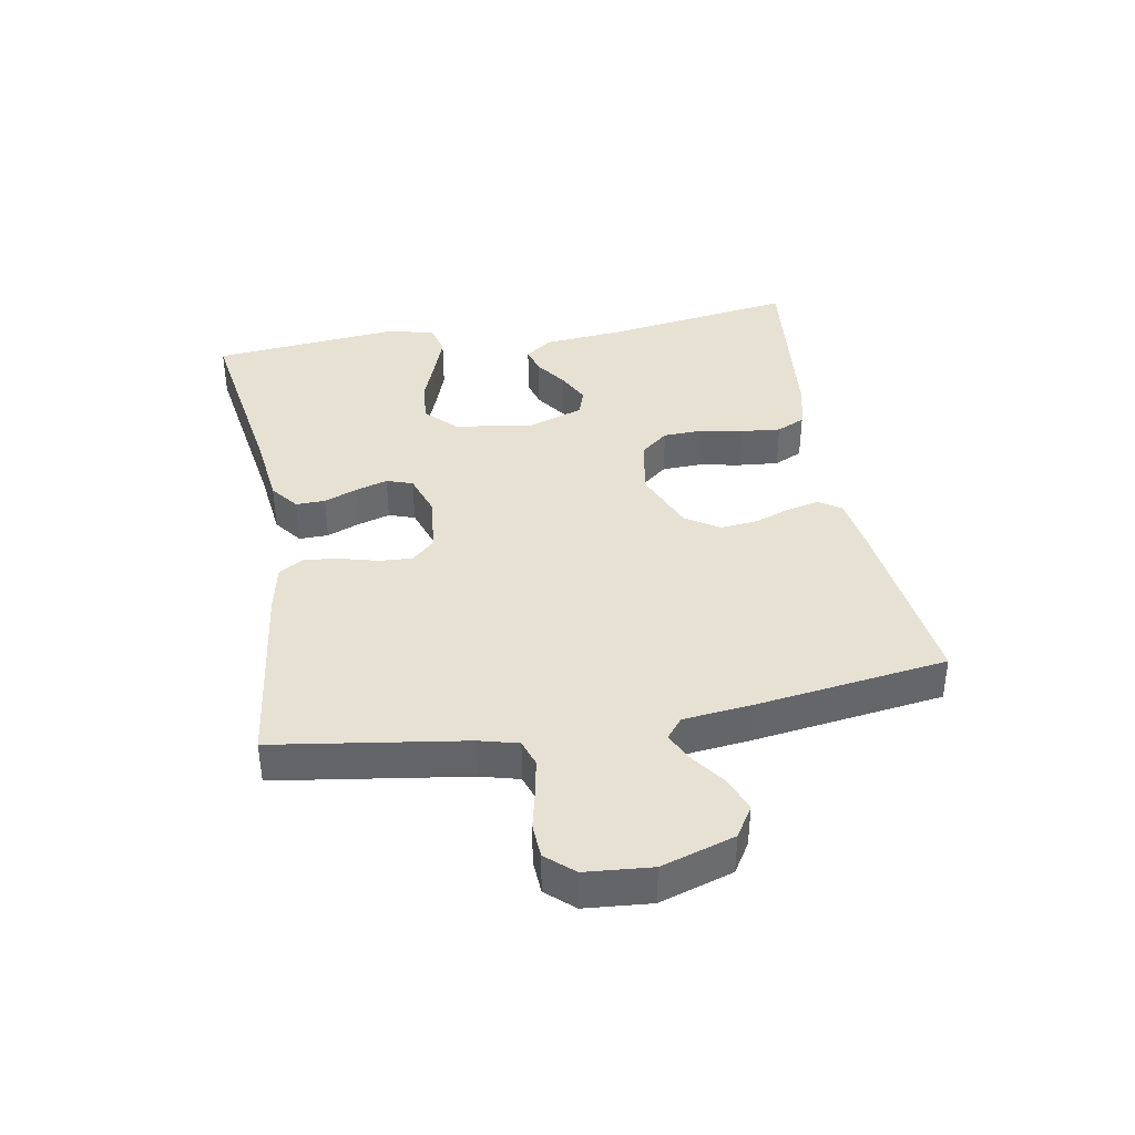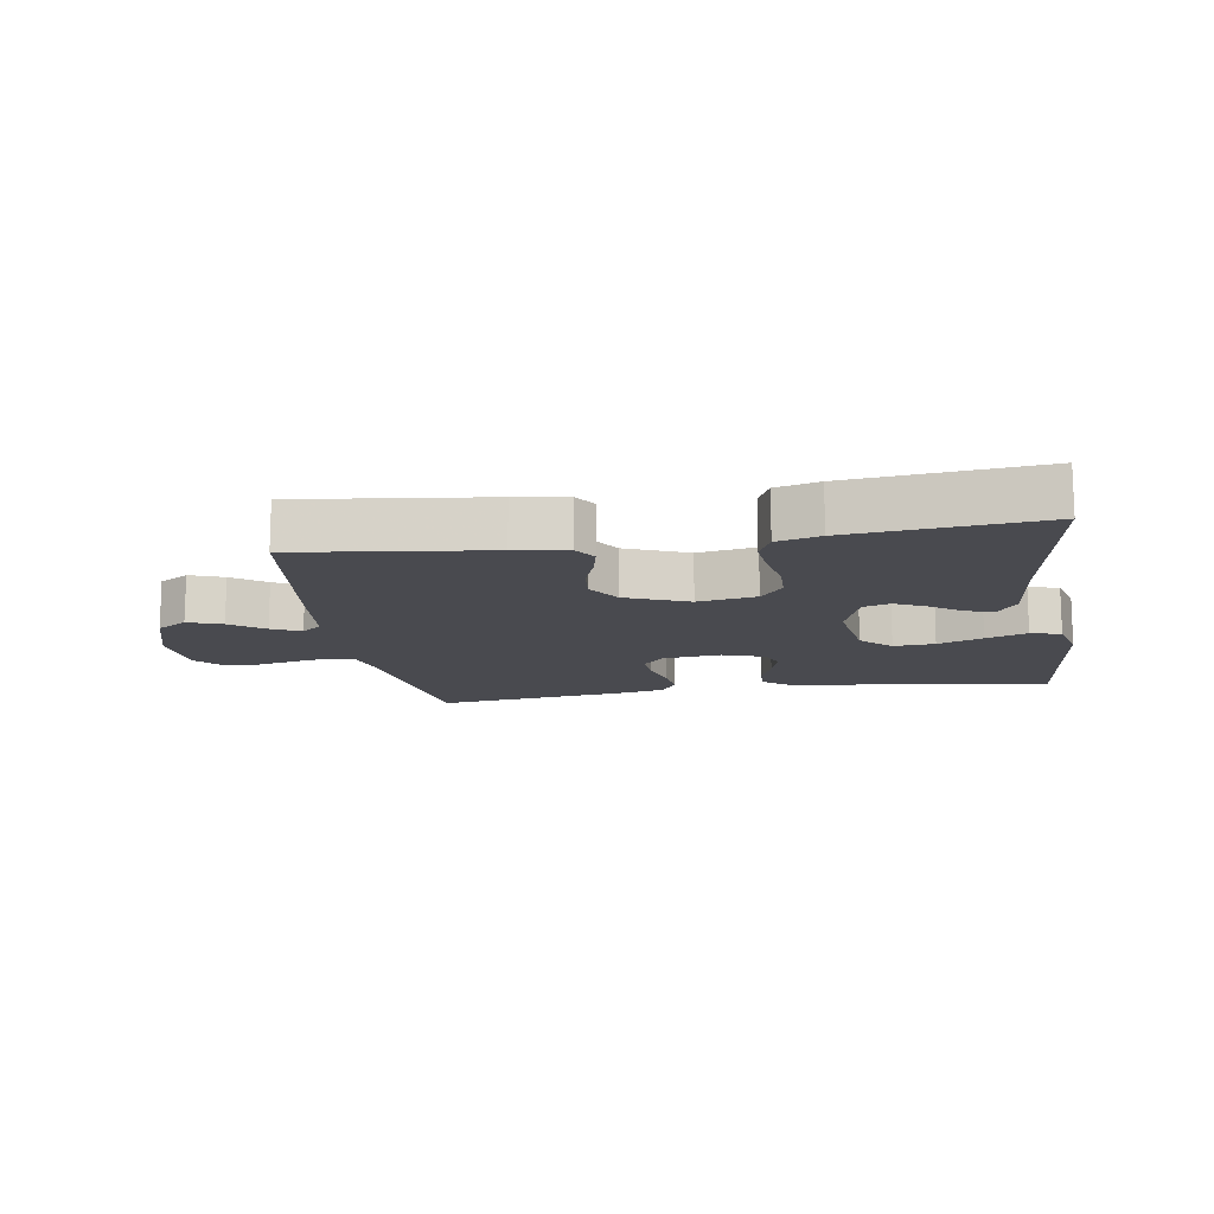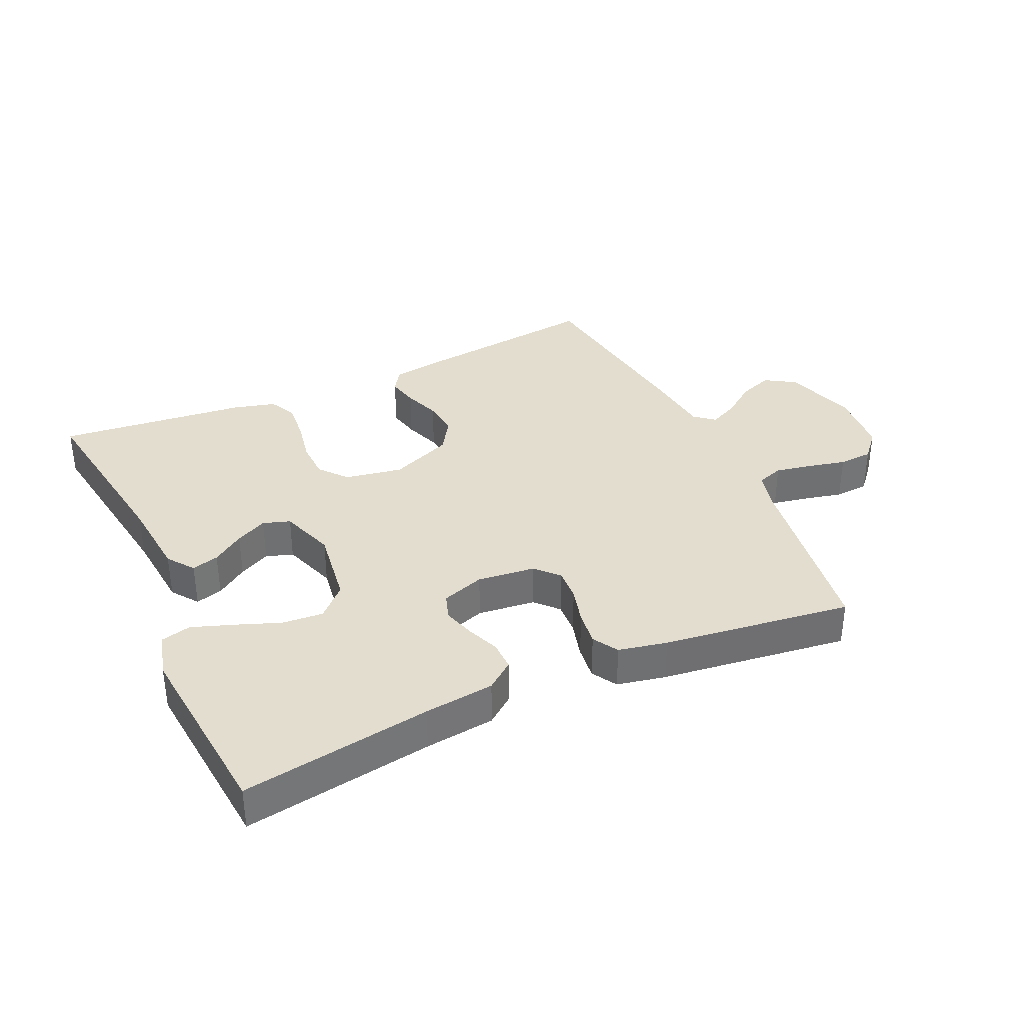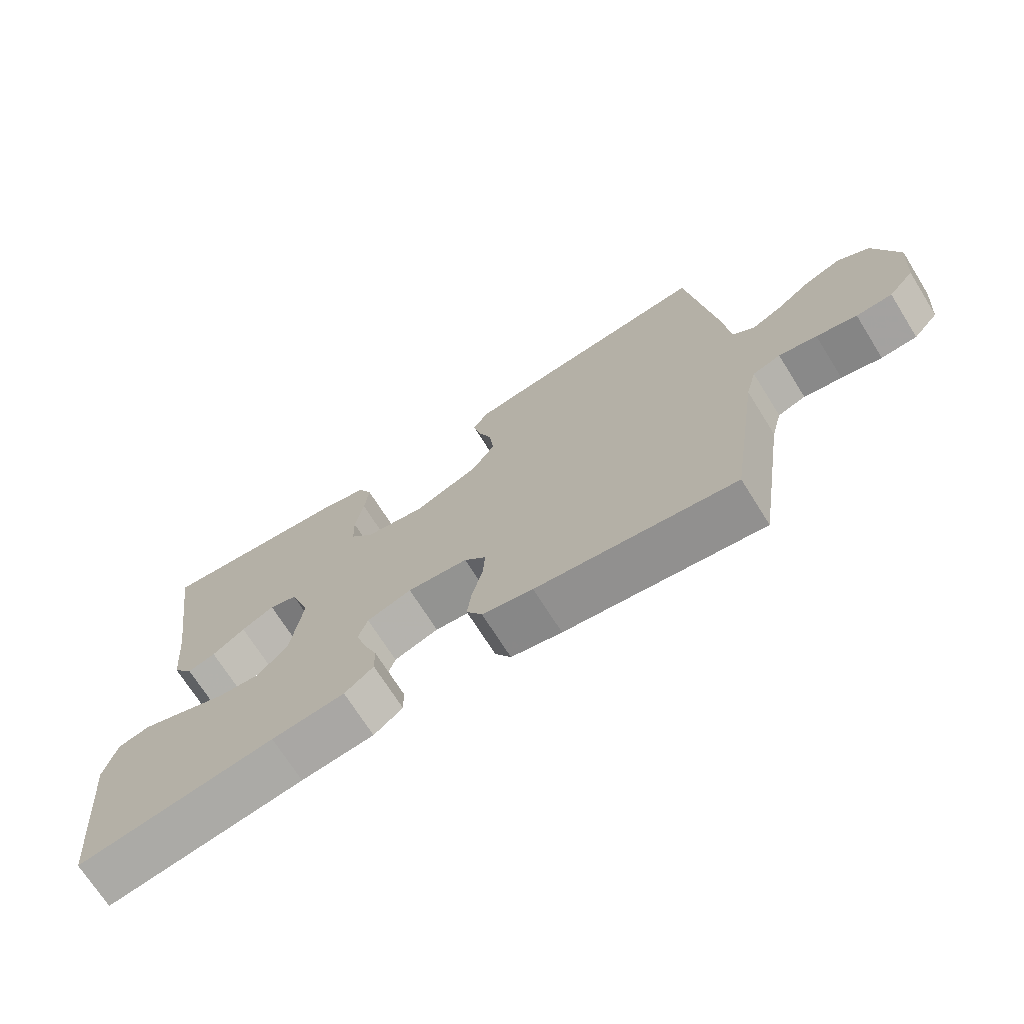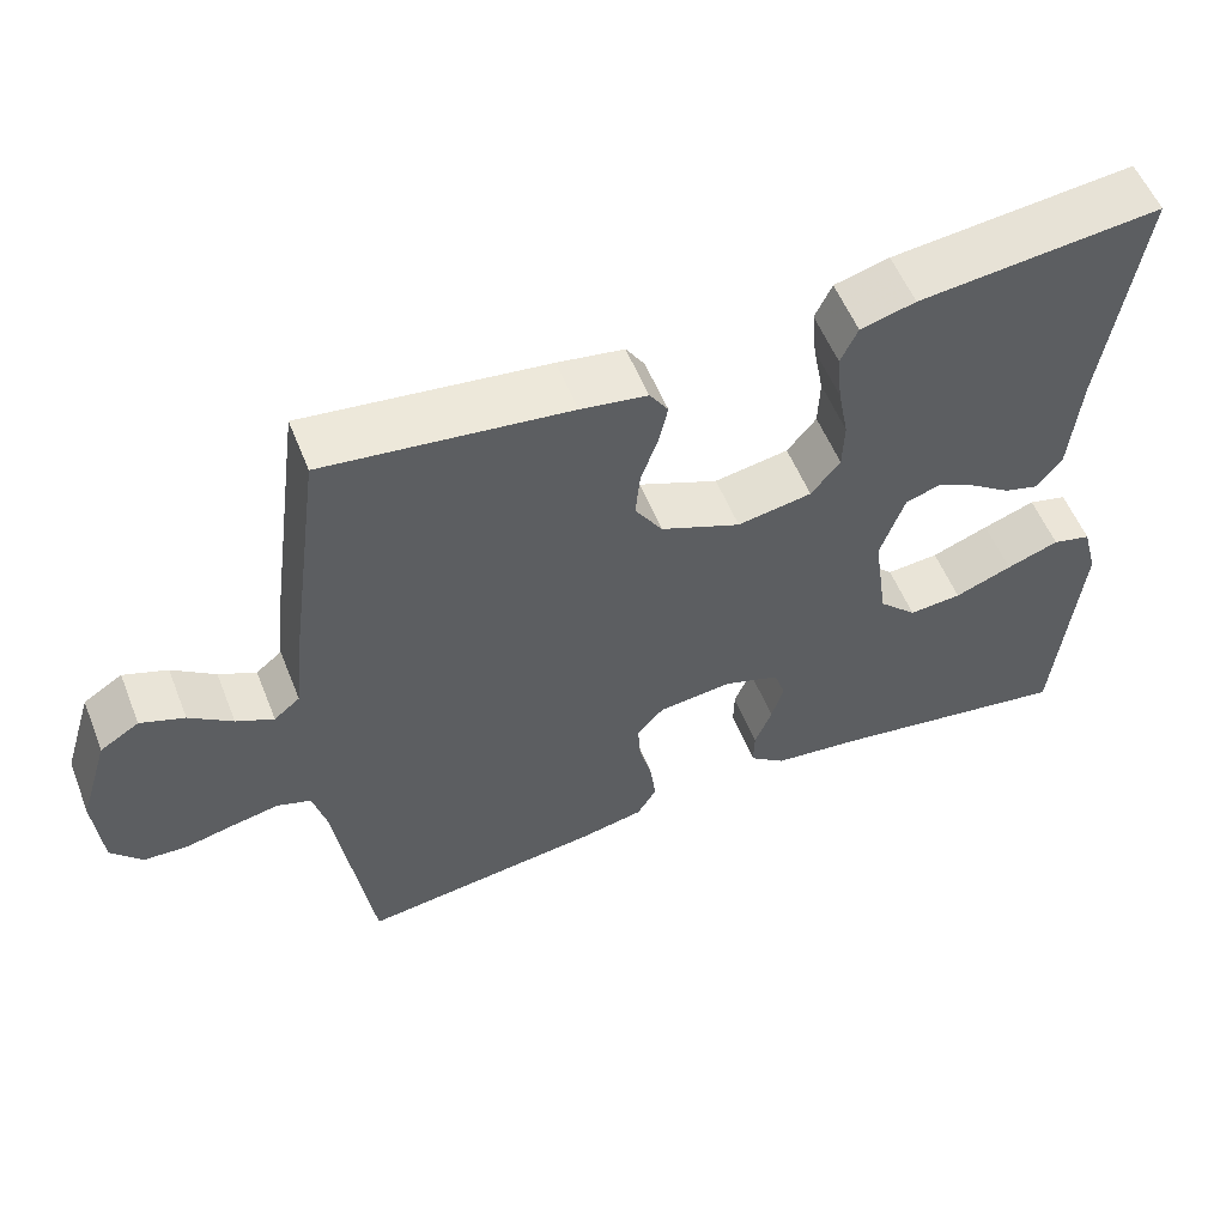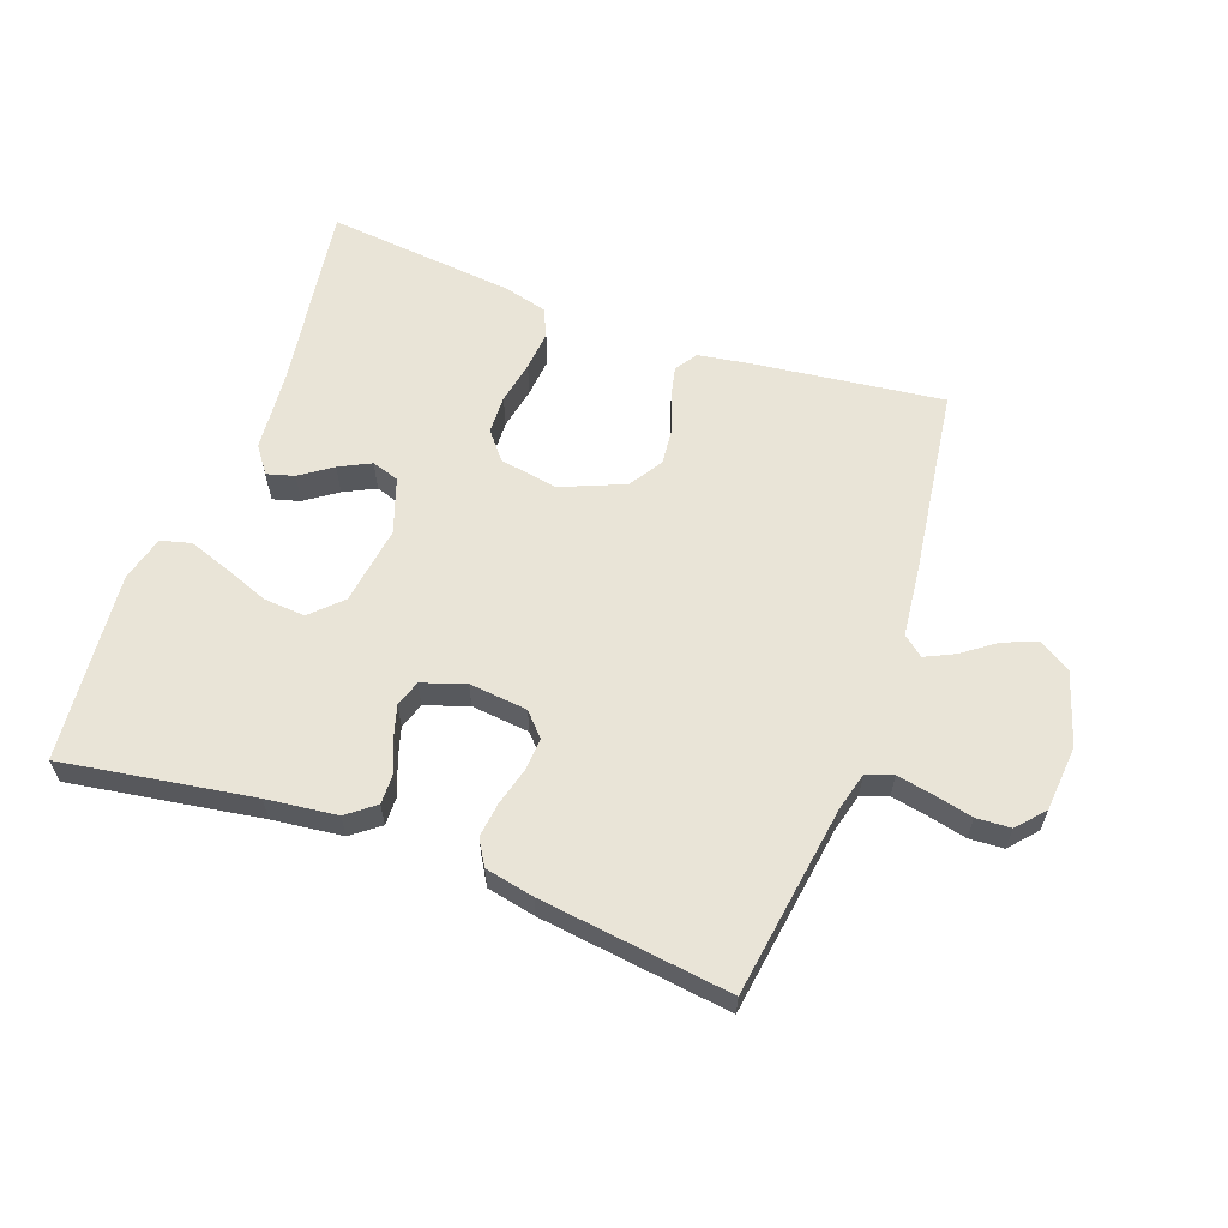
<metadata>
{"format":"obj","ext":"obj","renderer":"f3d","projection":"perspective","resolution":1024,"background":"white","views":[{"elev":38.9,"azim":-100.1,"up":"+Y"},{"elev":-13.6,"azim":9.0,"up":"+Y"},{"elev":35.6,"azim":155.4,"up":"+Y"},{"elev":-70.7,"azim":-147.9,"up":"+Z"},{"elev":55.6,"azim":-21.6,"up":"+Z"},{"elev":60.8,"azim":-160.1,"up":"+Y"}]}
</metadata>
<code>
v -0.5 0.07 0.5
v -0.2 0.07 0.463
v -0.118 0.07 0.45
v -0.095 0.07 0.415
v -0.106 0.07 0.365
v -0.127 0.07 0.307
v -0.133 0.07 0.248
v -0.099 0.07 0.195
v 0 0.07 0.154
v 0.092 0.07 0.17
v 0.128 0.07 0.214
v 0.13 0.07 0.275
v 0.117 0.07 0.343
v 0.111 0.07 0.406
v 0.132 0.07 0.451
v 0.2 0.07 0.469
v 0.5 0.07 0.5
v 0.455 0.07 0.2
v 0.443 0.07 0.071
v 0.412 0.07 0.029
v 0.369 0.07 0.041
v 0.319 0.07 0.076
v 0.269 0.07 0.101
v 0.226 0.07 0.087
v 0.196 0.07 0
v 0.214 0.07 -0.125
v 0.261 0.07 -0.171
v 0.326 0.07 -0.166
v 0.397 0.07 -0.139
v 0.462 0.07 -0.116
v 0.51 0.07 -0.128
v 0.529 0.07 -0.2
v 0.5 0.07 -0.5
v 0.2 0.07 -0.453
v 0.089 0.07 -0.44
v 0.045 0.07 -0.406
v 0.046 0.07 -0.36
v 0.067 0.07 -0.307
v 0.082 0.07 -0.257
v 0.068 0.07 -0.216
v 0 0.07 -0.193
v -0.092 0.07 -0.203
v -0.125 0.07 -0.239
v -0.122 0.07 -0.291
v -0.106 0.07 -0.35
v -0.099 0.07 -0.405
v -0.123 0.07 -0.445
v -0.2 0.07 -0.461
v -0.5 0.07 -0.5
v -0.545 0.07 -0.2
v -0.561 0.07 -0.139
v -0.603 0.07 -0.125
v -0.66 0.07 -0.136
v -0.721 0.07 -0.15
v -0.775 0.07 -0.147
v -0.813 0.07 -0.104
v -0.822 0.07 0
v -0.786 0.07 0.115
v -0.738 0.07 0.145
v -0.684 0.07 0.125
v -0.631 0.07 0.086
v -0.585 0.07 0.064
v -0.553 0.07 0.09
v -0.541 0.07 0.2
v -0.5 0 0.5
v -0.2 0 0.463
v -0.118 0 0.45
v -0.095 0 0.415
v -0.106 0 0.365
v -0.127 0 0.307
v -0.133 0 0.248
v -0.099 0 0.195
v 0 0 0.154
v 0.092 0 0.17
v 0.128 0 0.214
v 0.13 0 0.275
v 0.117 0 0.343
v 0.111 0 0.406
v 0.132 0 0.451
v 0.2 0 0.469
v 0.5 0 0.5
v 0.455 0 0.2
v 0.443 0 0.071
v 0.412 0 0.029
v 0.369 0 0.041
v 0.319 0 0.076
v 0.269 0 0.101
v 0.226 0 0.087
v 0.196 0 0
v 0.214 0 -0.125
v 0.261 0 -0.171
v 0.326 0 -0.166
v 0.397 0 -0.139
v 0.462 0 -0.116
v 0.51 0 -0.128
v 0.529 0 -0.2
v 0.5 0 -0.5
v 0.2 0 -0.453
v 0.089 0 -0.44
v 0.045 0 -0.406
v 0.046 0 -0.36
v 0.067 0 -0.307
v 0.082 0 -0.257
v 0.068 0 -0.216
v 0 0 -0.193
v -0.092 0 -0.203
v -0.125 0 -0.239
v -0.122 0 -0.291
v -0.106 0 -0.35
v -0.099 0 -0.405
v -0.123 0 -0.445
v -0.2 0 -0.461
v -0.5 0 -0.5
v -0.545 0 -0.2
v -0.561 0 -0.139
v -0.603 0 -0.125
v -0.66 0 -0.136
v -0.721 0 -0.15
v -0.775 0 -0.147
v -0.813 0 -0.104
v -0.822 0 0
v -0.786 0 0.115
v -0.738 0 0.145
v -0.684 0 0.125
v -0.631 0 0.086
v -0.585 0 0.064
v -0.553 0 0.09
v -0.541 0 0.2
f 63 64 1 2
f 58 59 60 61
f 58 61 62
f 57 58 62
f 56 57 62
f 53 54 55 56
f 52 53 56 62
f 51 52 62 63
f 47 48 49 50
f 44 45 46 47
f 43 44 47 50
f 42 43 50 51
f 35 36 37 38
f 34 35 38 39
f 33 34 39 40
f 28 29 30 31
f 28 31 32 33
f 19 20 21 22
f 18 19 22 23
f 17 18 23 24
f 15 16 17 24
f 12 13 14 15
f 3 4 5 6
f 3 6 7
f 2 3 7
f 63 2 7
f 41 42 51 63
f 40 41 63 7
f 27 28 33 40
f 26 27 40
f 25 26 40
f 12 15 24 25
f 11 12 25
f 10 11 25 40
f 9 10 40
f 8 9 40
f 7 8 40
f 66 65 128 127
f 125 124 123 122
f 126 125 122
f 126 122 121
f 126 121 120
f 120 119 118 117
f 126 120 117 116
f 127 126 116 115
f 114 113 112 111
f 111 110 109 108
f 114 111 108 107
f 115 114 107 106
f 102 101 100 99
f 103 102 99 98
f 104 103 98 97
f 95 94 93 92
f 97 96 95 92
f 86 85 84 83
f 87 86 83 82
f 88 87 82 81
f 88 81 80 79
f 79 78 77 76
f 70 69 68 67
f 71 70 67
f 71 67 66
f 71 66 127
f 127 115 106 105
f 71 127 105 104
f 104 97 92 91
f 104 91 90
f 104 90 89
f 89 88 79 76
f 89 76 75
f 104 89 75 74
f 104 74 73
f 104 73 72
f 104 72 71
f 1 65 66 2
f 2 66 67 3
f 3 67 68 4
f 4 68 69 5
f 5 69 70 6
f 6 70 71 7
f 7 71 72 8
f 8 72 73 9
f 9 73 74 10
f 10 74 75 11
f 11 75 76 12
f 12 76 77 13
f 13 77 78 14
f 14 78 79 15
f 15 79 80 16
f 16 80 81 17
f 17 81 82 18
f 18 82 83 19
f 19 83 84 20
f 20 84 85 21
f 21 85 86 22
f 22 86 87 23
f 23 87 88 24
f 24 88 89 25
f 25 89 90 26
f 26 90 91 27
f 27 91 92 28
f 28 92 93 29
f 29 93 94 30
f 30 94 95 31
f 31 95 96 32
f 32 96 97 33
f 33 97 98 34
f 34 98 99 35
f 35 99 100 36
f 36 100 101 37
f 37 101 102 38
f 38 102 103 39
f 39 103 104 40
f 40 104 105 41
f 41 105 106 42
f 42 106 107 43
f 43 107 108 44
f 44 108 109 45
f 45 109 110 46
f 46 110 111 47
f 47 111 112 48
f 48 112 113 49
f 49 113 114 50
f 50 114 115 51
f 51 115 116 52
f 52 116 117 53
f 53 117 118 54
f 54 118 119 55
f 55 119 120 56
f 56 120 121 57
f 57 121 122 58
f 58 122 123 59
f 59 123 124 60
f 60 124 125 61
f 61 125 126 62
f 62 126 127 63
f 63 127 128 64
f 64 128 65 1

</code>
